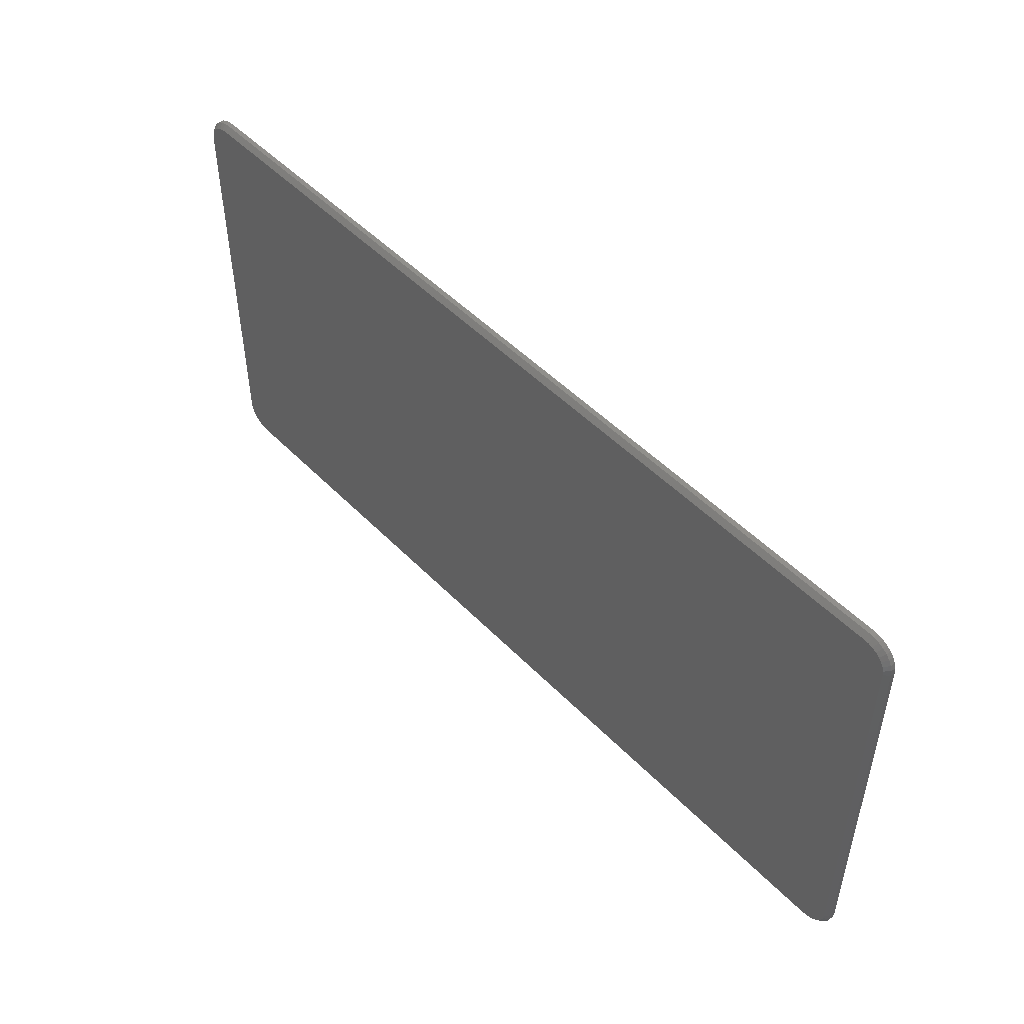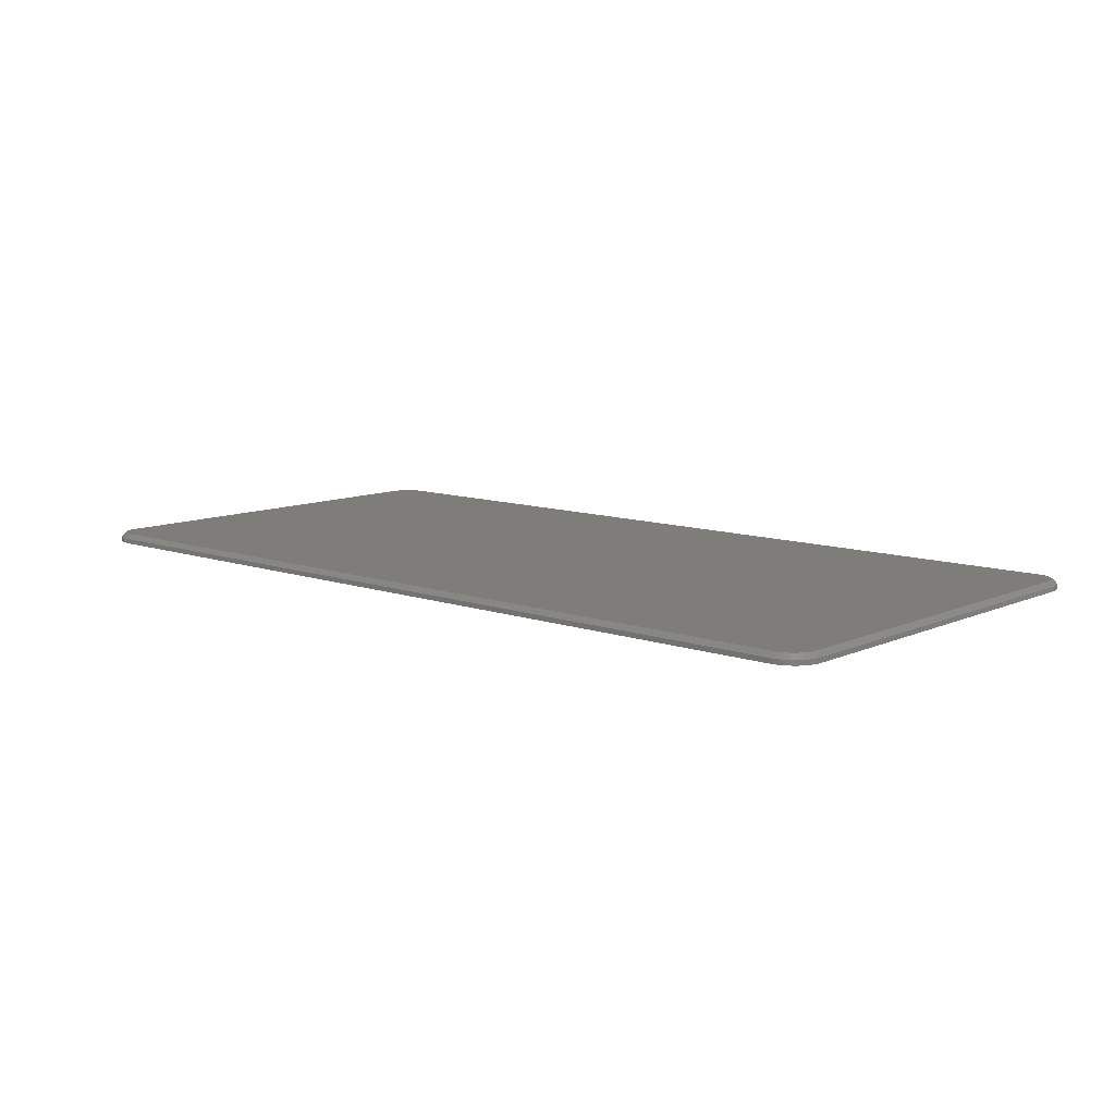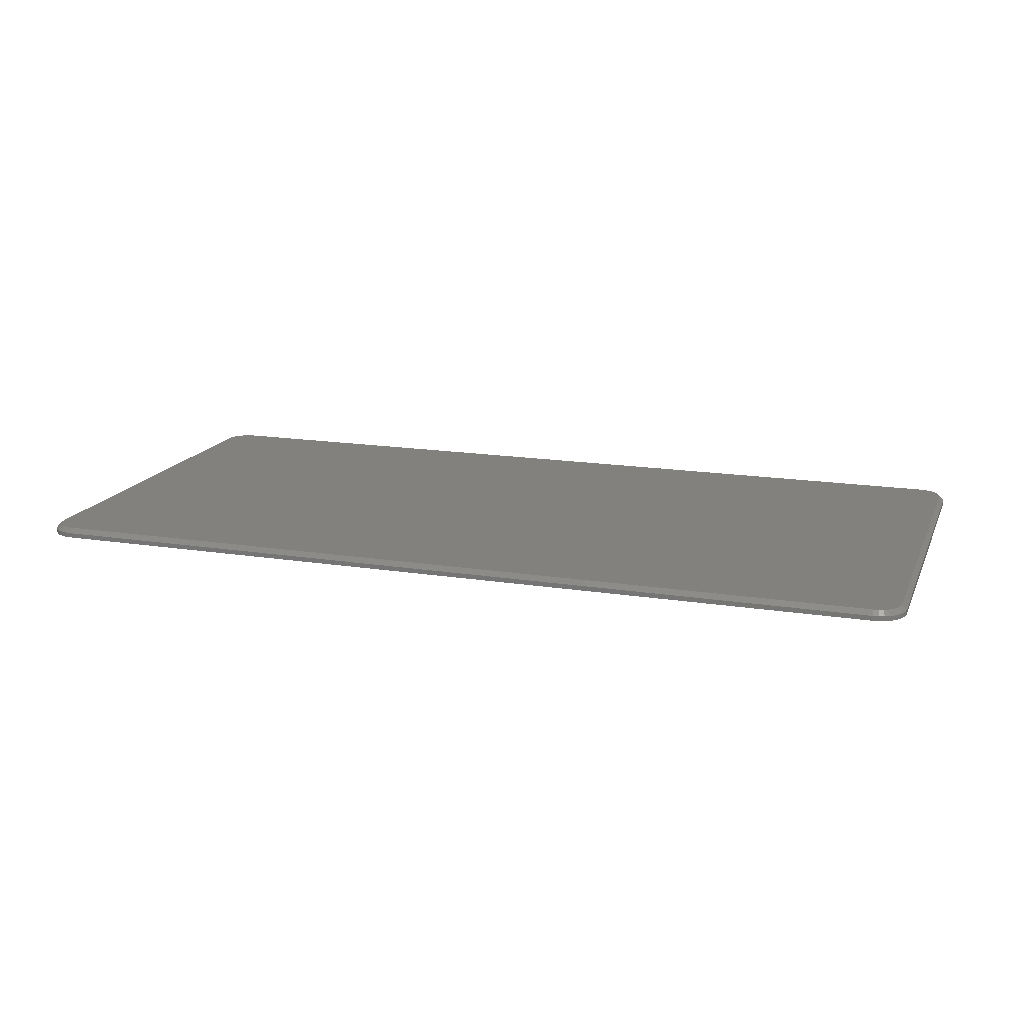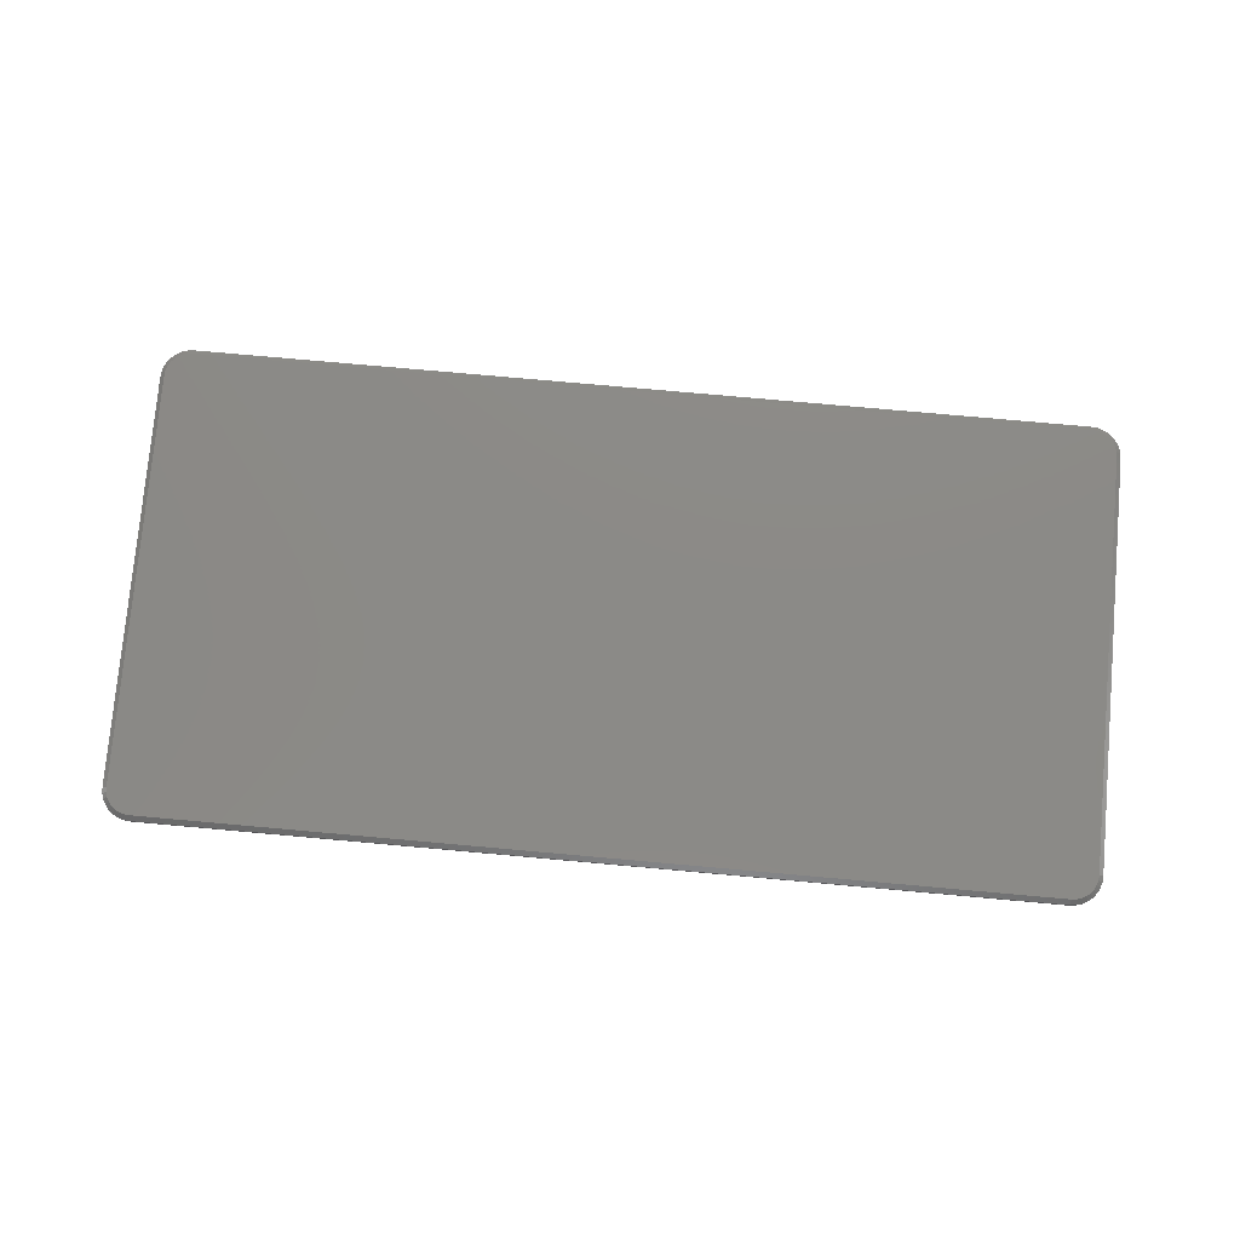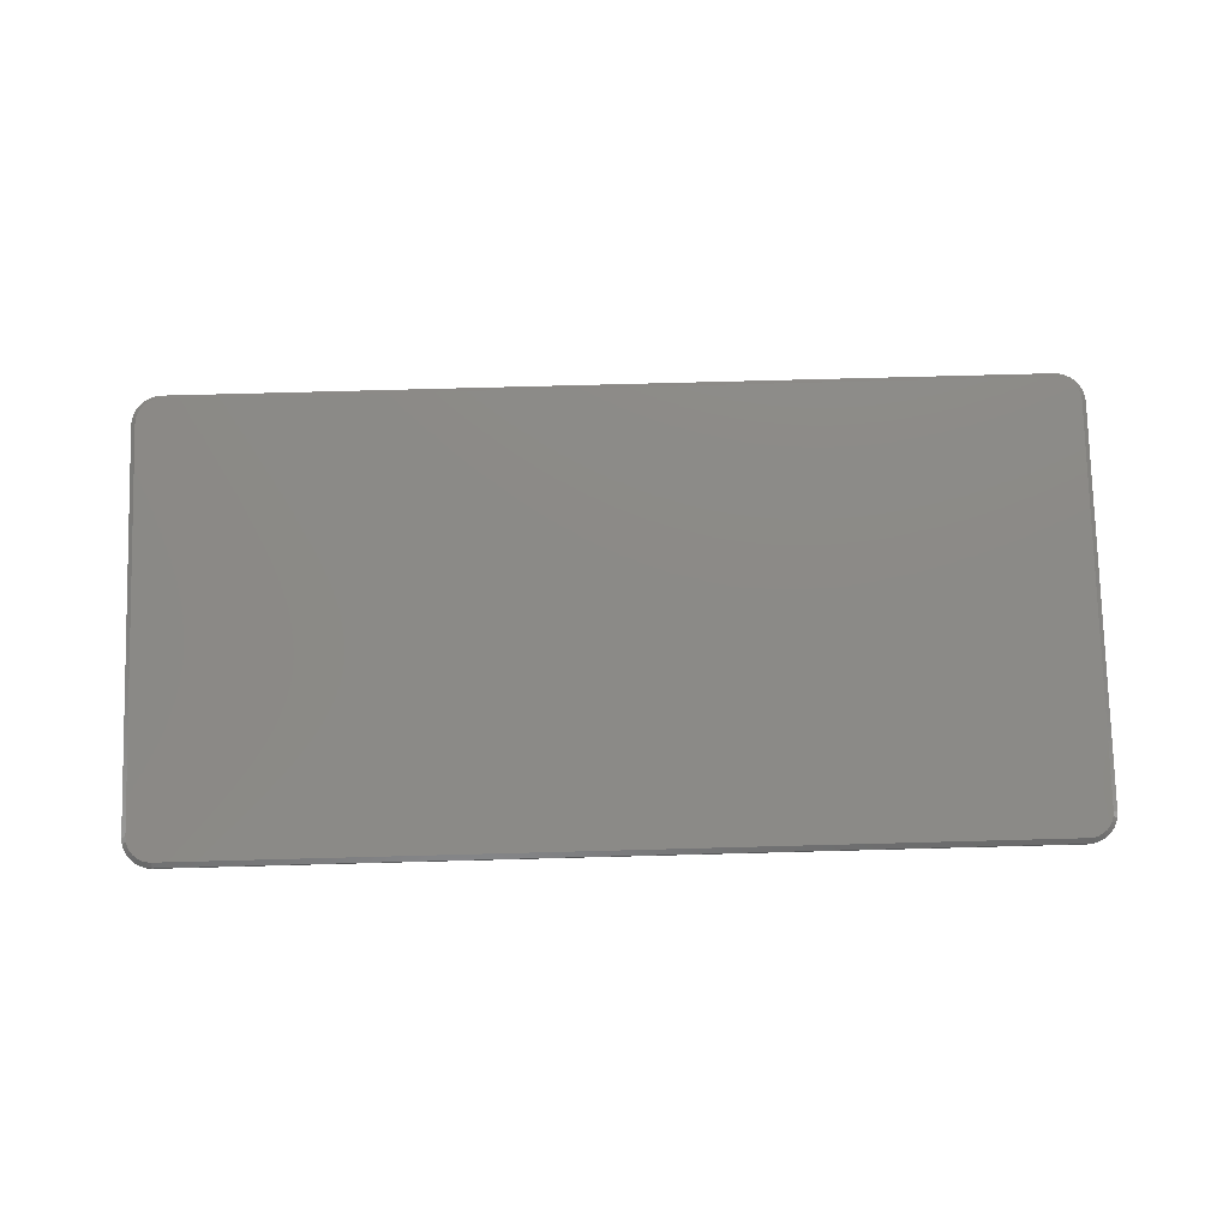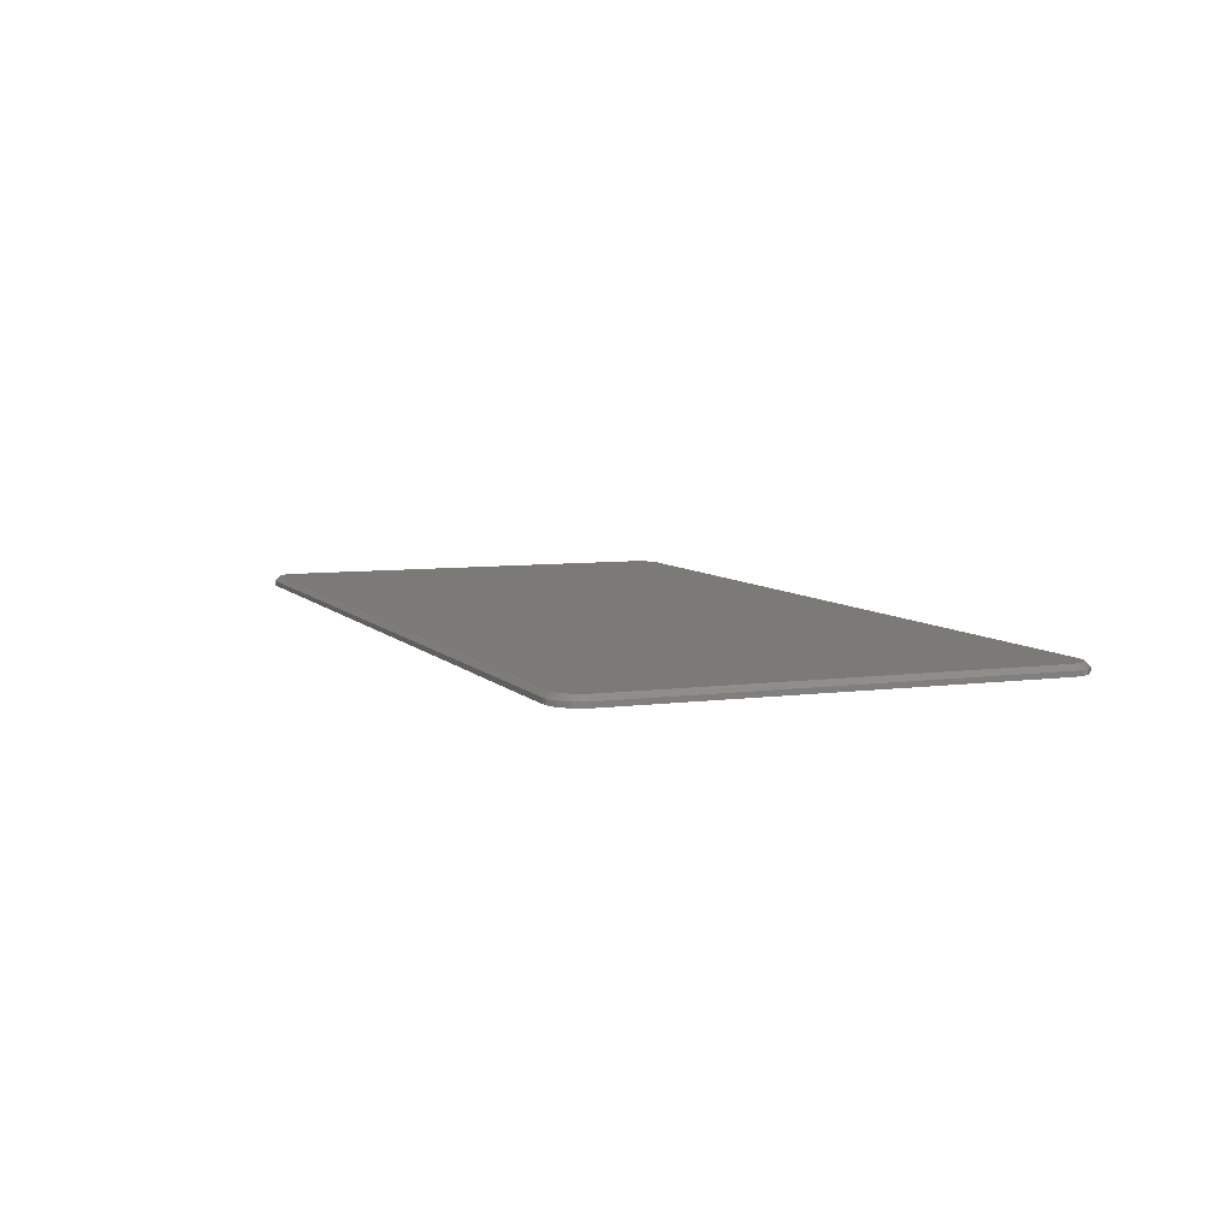
<metadata>
{"format":"stl","ext":"stl","renderer":"f3d","projection":"perspective","resolution":1024,"background":"white","views":[{"elev":49.7,"azim":48.1,"up":"+Y"},{"elev":10.2,"azim":41.6,"up":"+Z"},{"elev":16.2,"azim":-161.9,"up":"+Z"},{"elev":77.9,"azim":5.1,"up":"+Z"},{"elev":77.7,"azim":-1.5,"up":"+Z"},{"elev":6.9,"azim":68.3,"up":"+Z"}]}
</metadata>
<code>
# stl→obj: 108 verts, 212 faces
v 0.7178 0.3558 0.01562
v -0.7246 0.3521 0.01562
v 0.7246 0.3521 0.01562
v -0.7306 0.3472 0.01562
v 0.7306 0.3472 0.01562
v -0.7355 0.3412 0.01562
v 0.7355 0.3412 0.01562
v -0.7392 0.3344 0.01562
v 0.7392 0.3344 0.01562
v -0.7414 0.327 0.01562
v 0.7414 0.327 0.01562
v 0.7414 -0.3358 0.01562
v -0.7392 -0.3433 0.01562
v 0.7392 -0.3433 0.01562
v -0.7355 -0.3501 0.01562
v 0.7355 -0.3501 0.01562
v -0.7306 -0.3561 0.01562
v 0.7306 -0.3561 0.01562
v -0.7246 -0.361 0.01562
v 0.7246 -0.361 0.01562
v -0.7178 -0.3647 0.01562
v -0.7178 0.3558 0.01562
v 0.7103 0.358 0.01562
v 0.7026 0.3588 0.01562
v -0.7026 0.3588 0.01562
v -0.7103 0.358 0.01562
v 0.7178 -0.3647 0.01562
v -0.7103 -0.3669 0.01562
v -0.7026 -0.3677 0.01562
v 0.7026 -0.3677 0.01562
v 0.7103 -0.3669 0.01562
v 0.7422 0.3192 0.01562
v -0.7422 0.3192 0.01562
v 0.7422 -0.3281 0.01562
v -0.7422 -0.3281 0.01562
v -0.7414 -0.3358 0.01562
v -0.75 0.3192 0.007812
v -0.75 0.3192 0
v -0.75 -0.3281 0.007812
v -0.75 -0.3281 0
v -0.7491 0.3285 0
v -0.7491 0.3285 0.007812
v -0.7464 0.3374 0
v -0.7464 0.3374 0.007812
v -0.742 0.3456 0
v -0.742 0.3456 0.007812
v -0.7361 0.3527 0
v -0.7361 0.3527 0.007812
v -0.7289 0.3586 0
v -0.7289 0.3586 0.007812
v -0.7208 0.363 0
v -0.7208 0.363 0.007812
v -0.7119 0.3657 0
v -0.7119 0.3657 0.007812
v -0.7026 0.3666 0
v -0.7026 0.3666 0.007812
v 0.7026 0.3666 0.007812
v 0.7026 0.3666 0
v 0.7119 0.3657 0
v 0.7119 0.3657 0.007812
v 0.7208 0.363 0
v 0.7208 0.363 0.007812
v 0.7289 0.3586 0
v 0.7289 0.3586 0.007812
v 0.7361 0.3527 0
v 0.7361 0.3527 0.007812
v 0.742 0.3456 0
v 0.742 0.3456 0.007812
v 0.7464 0.3374 0
v 0.7464 0.3374 0.007812
v 0.7491 0.3285 0
v 0.7491 0.3285 0.007812
v 0.75 0.3192 0
v 0.75 0.3192 0.007812
v 0.75 -0.3281 0.007812
v 0.75 -0.3281 0
v 0.7491 -0.3374 0
v 0.7491 -0.3374 0.007812
v 0.7464 -0.3463 0
v 0.7464 -0.3463 0.007812
v 0.742 -0.3544 0
v 0.742 -0.3544 0.007812
v 0.7361 -0.3616 0
v 0.7361 -0.3616 0.007812
v 0.7289 -0.3675 0
v 0.7289 -0.3675 0.007812
v 0.7208 -0.3719 0
v 0.7208 -0.3719 0.007812
v 0.7119 -0.3746 0
v 0.7119 -0.3746 0.007812
v 0.7026 -0.3755 0
v 0.7026 -0.3755 0.007812
v -0.7026 -0.3755 0.007812
v -0.7026 -0.3755 0
v -0.7119 -0.3746 0
v -0.7119 -0.3746 0.007812
v -0.7208 -0.3719 0
v -0.7208 -0.3719 0.007812
v -0.7289 -0.3675 0
v -0.7289 -0.3675 0.007812
v -0.7361 -0.3616 0
v -0.7361 -0.3616 0.007812
v -0.742 -0.3544 0
v -0.742 -0.3544 0.007812
v -0.7464 -0.3463 0
v -0.7464 -0.3463 0.007812
v -0.7491 -0.3374 0
v -0.7491 -0.3374 0.007812
f 1 2 3
f 3 2 4
f 3 4 5
f 5 4 6
f 5 6 7
f 7 6 8
f 7 8 9
f 9 8 10
f 9 10 11
f 12 13 14
f 14 13 15
f 14 15 16
f 16 15 17
f 16 17 18
f 18 17 19
f 18 19 20
f 20 19 21
f 22 2 1
f 22 1 23
f 22 23 24
f 22 24 25
f 22 25 26
f 27 20 21
f 27 21 28
f 27 28 29
f 27 29 30
f 27 30 31
f 11 10 32
f 32 10 33
f 32 33 34
f 34 33 35
f 34 35 12
f 12 35 36
f 12 36 13
f 37 38 39
f 39 38 40
f 38 37 41
f 41 37 42
f 41 42 43
f 43 42 44
f 43 44 45
f 45 44 46
f 45 46 47
f 47 46 48
f 47 48 49
f 49 48 50
f 49 50 51
f 51 50 52
f 51 52 53
f 53 52 54
f 53 54 55
f 55 54 56
f 57 58 56
f 56 58 55
f 58 57 59
f 59 57 60
f 59 60 61
f 61 60 62
f 61 62 63
f 63 62 64
f 63 64 65
f 65 64 66
f 65 66 67
f 67 66 68
f 67 68 69
f 69 68 70
f 69 70 71
f 71 70 72
f 71 72 73
f 73 72 74
f 75 76 74
f 74 76 73
f 76 75 77
f 77 75 78
f 77 78 79
f 79 78 80
f 79 80 81
f 81 80 82
f 81 82 83
f 83 82 84
f 83 84 85
f 85 84 86
f 85 86 87
f 87 86 88
f 87 88 89
f 89 88 90
f 89 90 91
f 91 90 92
f 93 94 92
f 92 94 91
f 94 93 95
f 95 93 96
f 95 96 97
f 97 96 98
f 97 98 99
f 99 98 100
f 99 100 101
f 101 100 102
f 101 102 103
f 103 102 104
f 103 104 105
f 105 104 106
f 105 106 107
f 107 106 108
f 107 108 40
f 40 108 39
f 33 10 37
f 10 42 37
f 56 54 25
f 54 26 25
f 54 52 22
f 26 54 22
f 50 48 2
f 2 52 50
f 22 52 2
f 46 44 8
f 6 46 8
f 6 4 46
f 10 44 42
f 8 44 10
f 4 2 48
f 48 46 4
f 24 57 25
f 25 57 56
f 24 23 57
f 23 60 57
f 74 72 32
f 72 11 32
f 72 70 9
f 11 72 9
f 68 66 7
f 7 70 68
f 9 70 7
f 64 62 1
f 3 64 1
f 3 5 64
f 23 62 60
f 1 62 23
f 5 7 66
f 66 64 5
f 34 75 32
f 32 75 74
f 34 12 75
f 12 78 75
f 92 90 30
f 90 31 30
f 90 88 27
f 31 90 27
f 86 84 20
f 20 88 86
f 27 88 20
f 82 80 14
f 16 82 14
f 16 18 82
f 12 80 78
f 14 80 12
f 18 20 84
f 84 82 18
f 29 93 30
f 30 93 92
f 29 28 93
f 28 96 93
f 39 108 35
f 108 36 35
f 108 106 13
f 36 108 13
f 104 102 15
f 15 106 104
f 13 106 15
f 100 98 21
f 19 100 21
f 19 17 100
f 28 98 96
f 21 98 28
f 17 15 102
f 102 100 17
f 33 37 35
f 35 37 39
f 63 49 61
f 47 49 63
f 65 47 63
f 45 47 65
f 67 45 65
f 43 45 67
f 69 43 67
f 41 43 69
f 71 41 69
f 79 105 77
f 103 105 79
f 81 103 79
f 101 103 81
f 83 101 81
f 99 101 83
f 85 99 83
f 97 99 85
f 51 53 55
f 51 55 58
f 51 58 59
f 51 59 61
f 51 61 49
f 87 89 91
f 87 91 94
f 87 94 95
f 87 95 97
f 87 97 85
f 105 107 77
f 77 107 40
f 77 40 76
f 76 40 38
f 76 38 73
f 73 38 41
f 73 41 71

</code>
